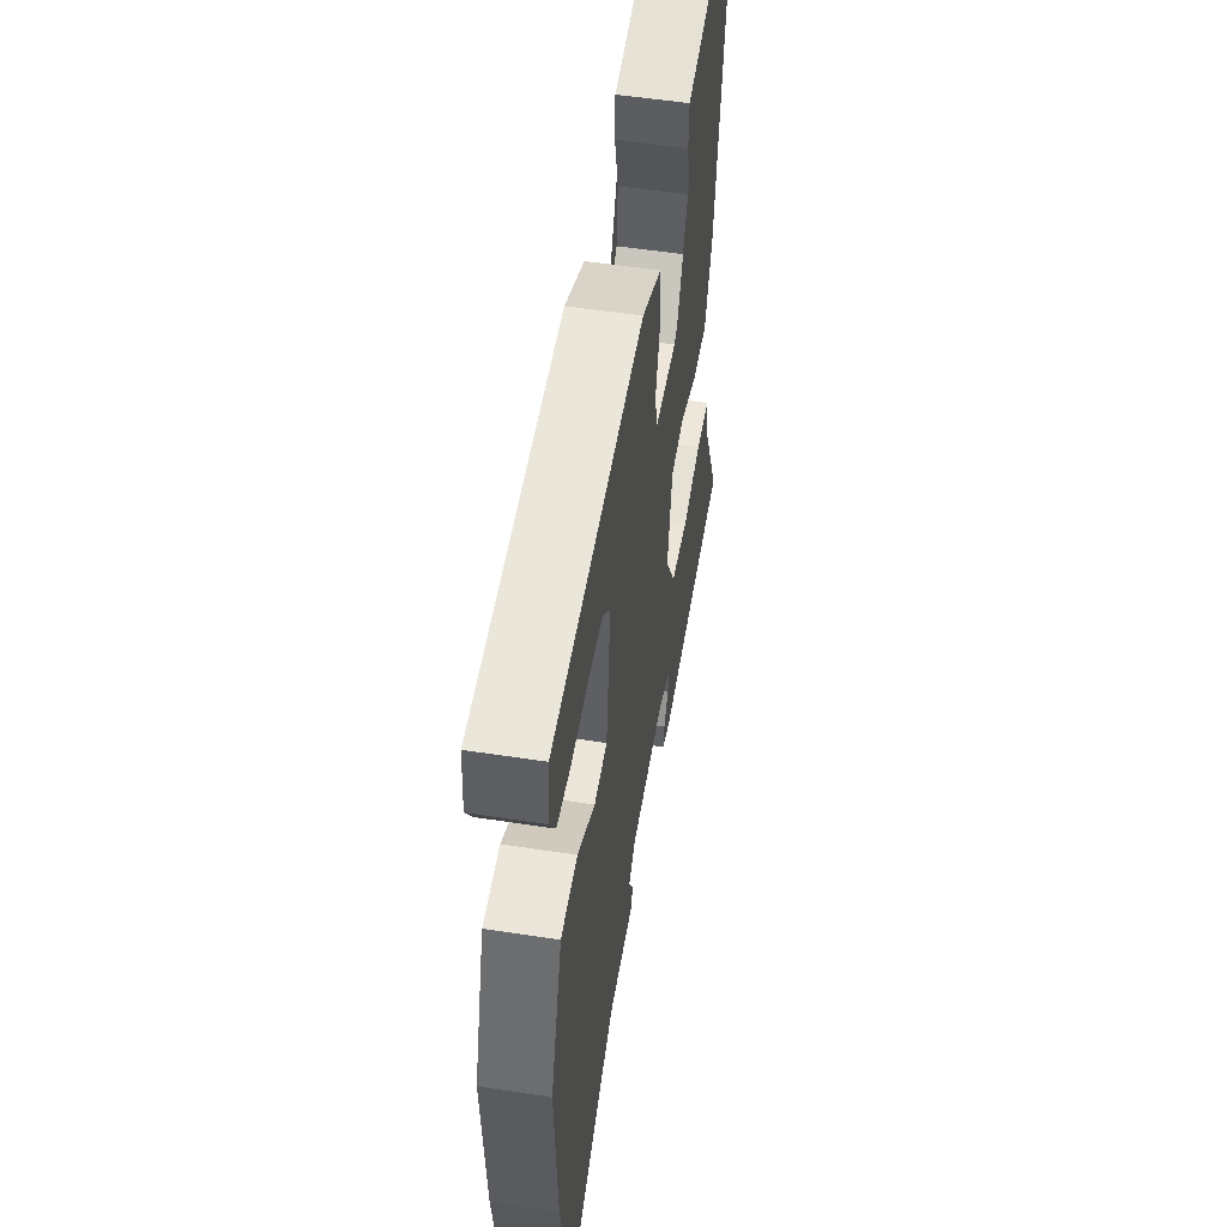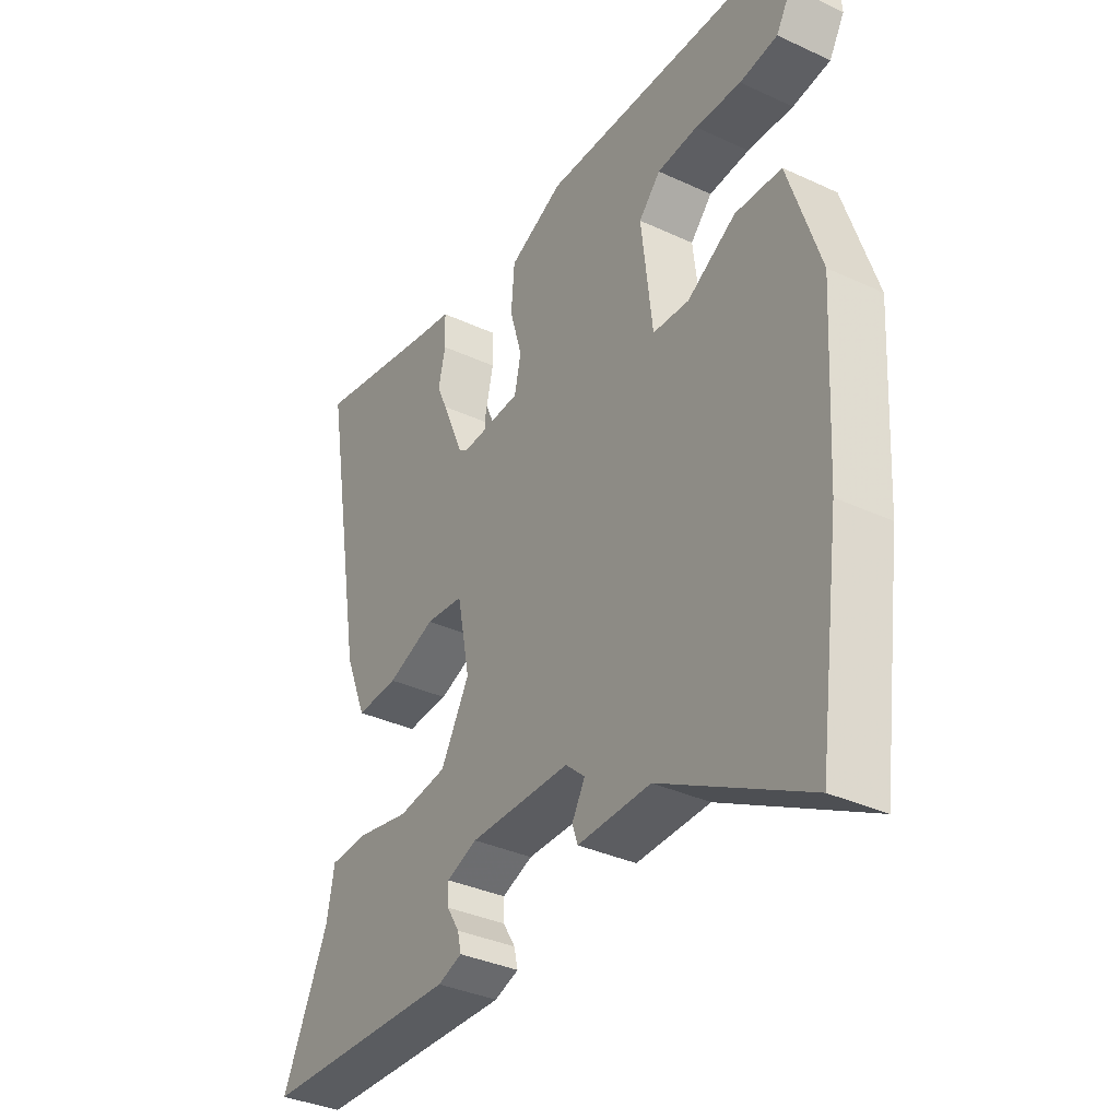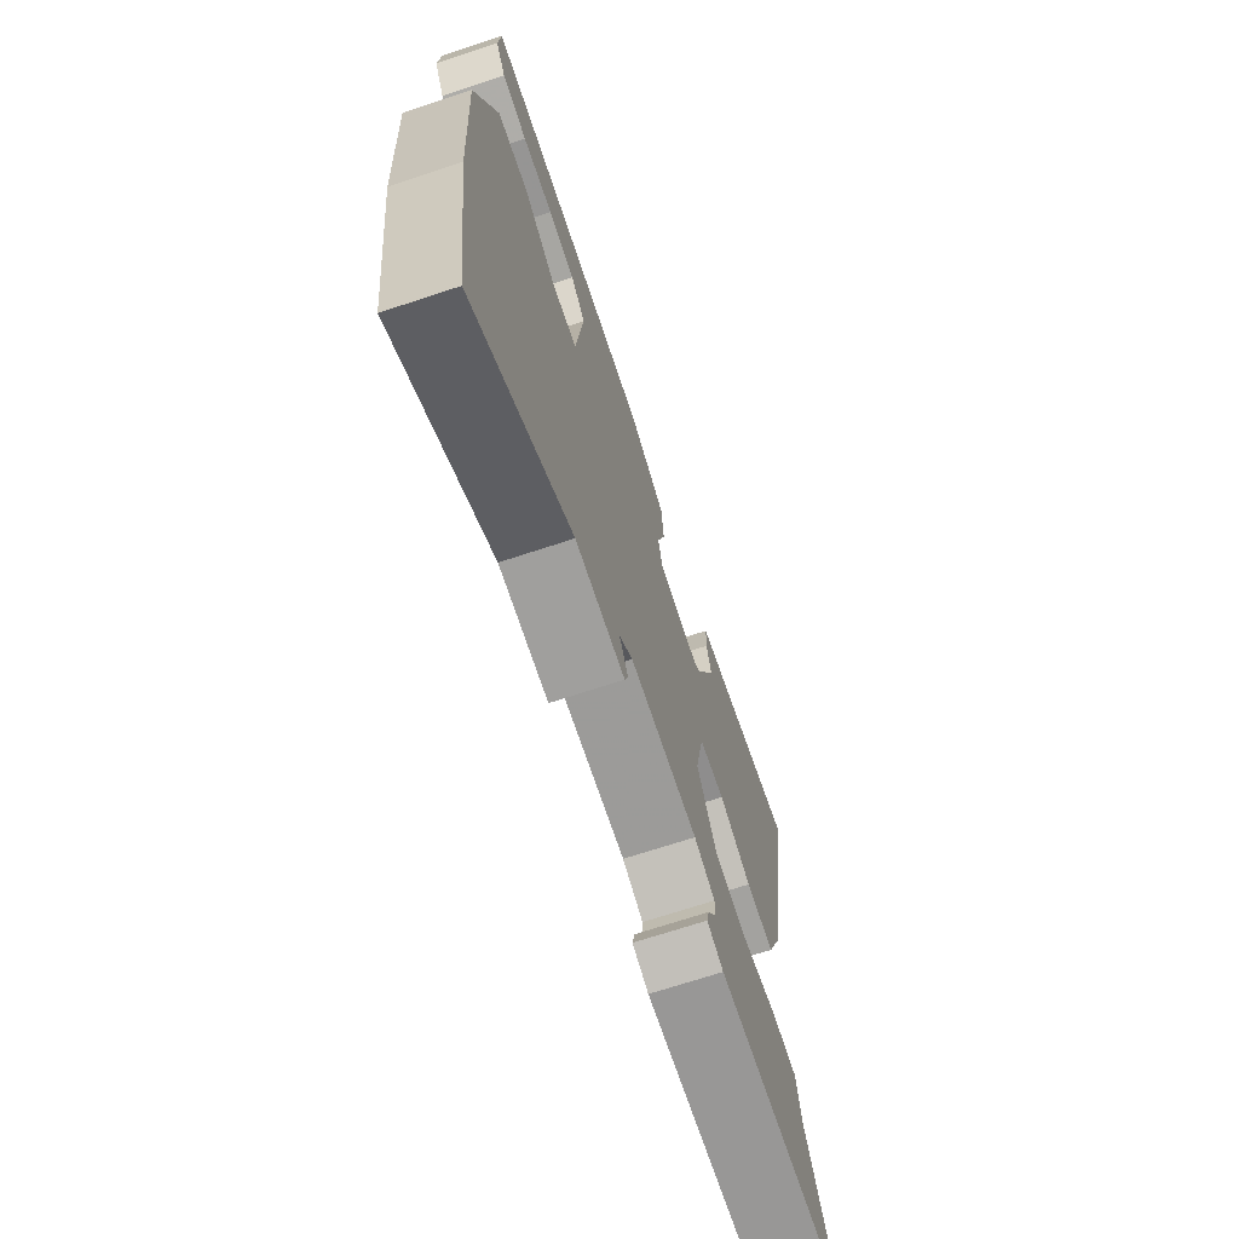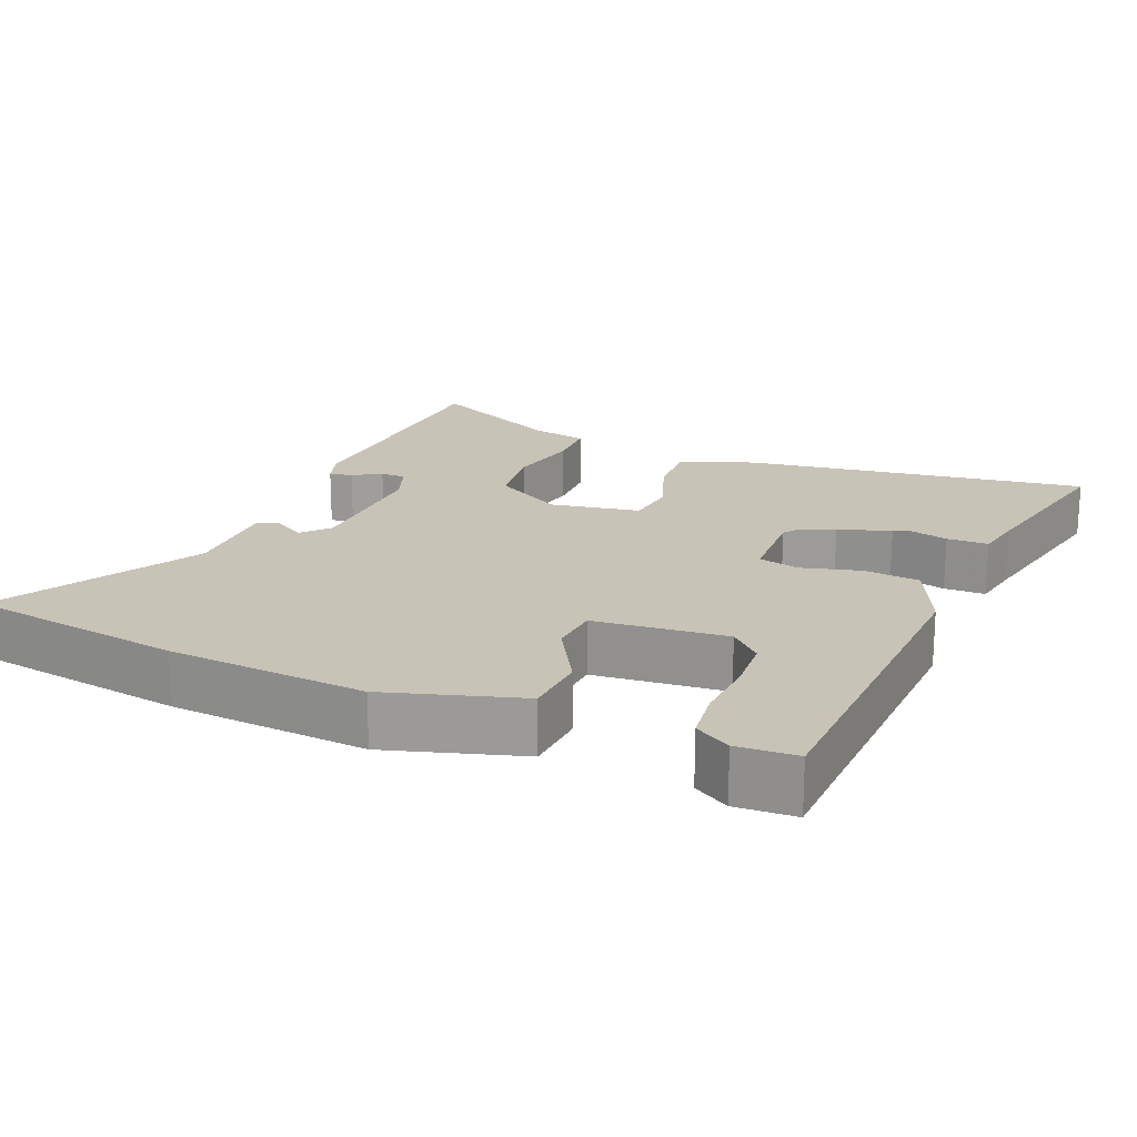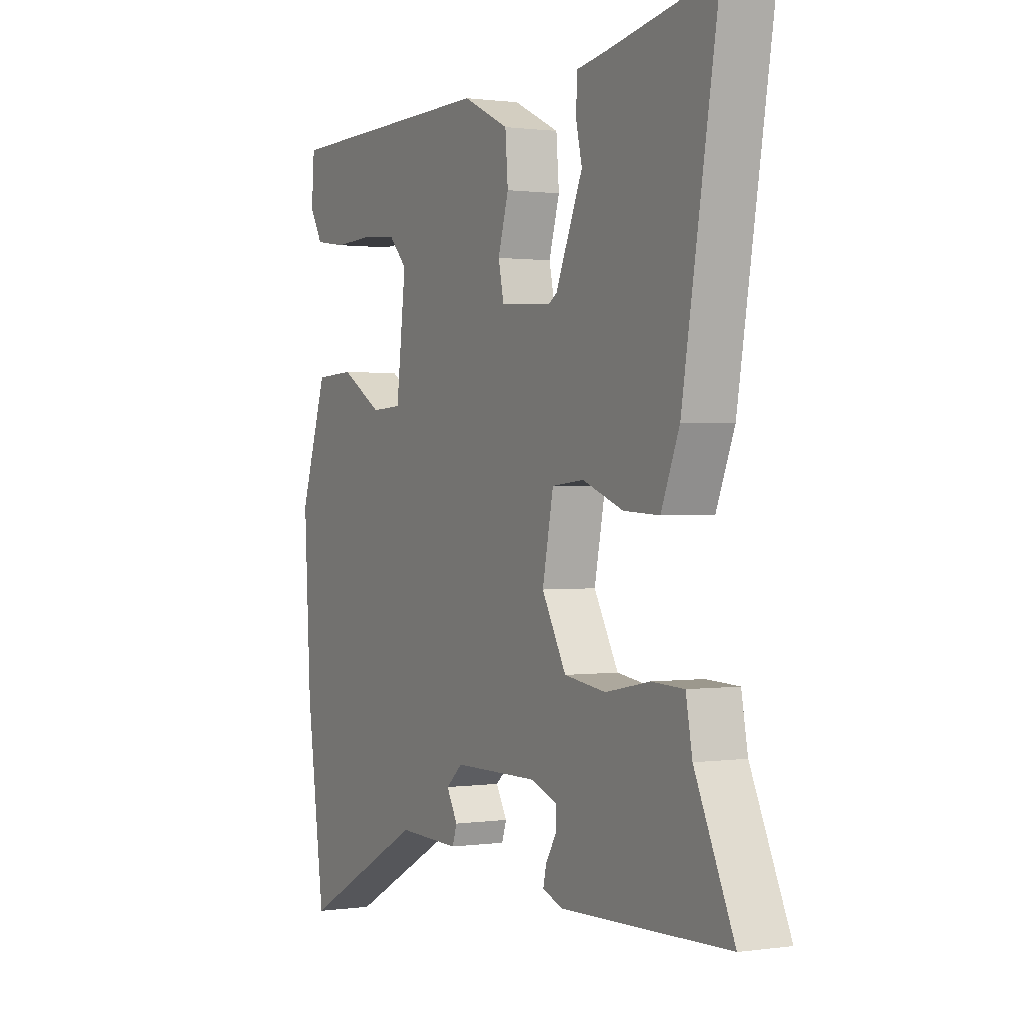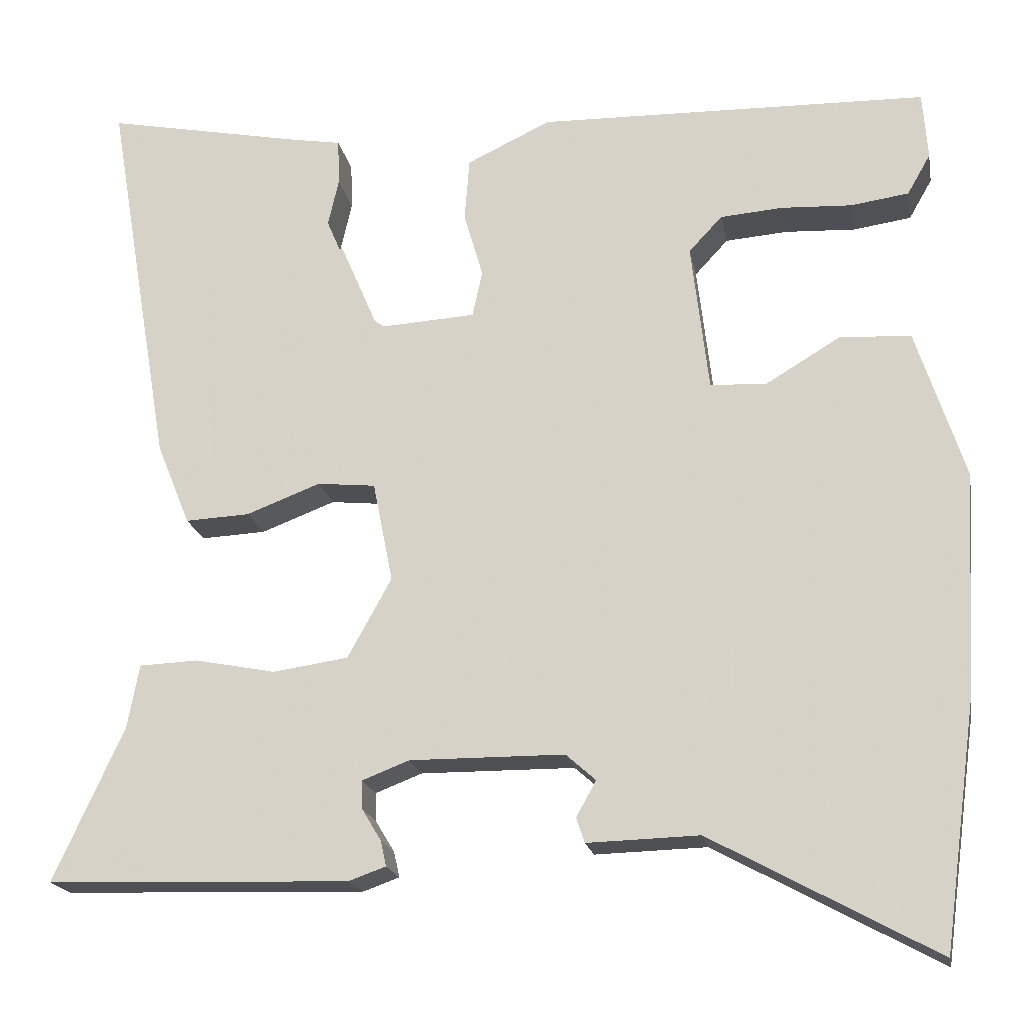
<metadata>
{"format":"obj","ext":"obj","renderer":"f3d","projection":"perspective","resolution":1024,"background":"white","views":[{"elev":53.1,"azim":-80.6,"up":"+Z"},{"elev":-35.4,"azim":-121.6,"up":"+Z"},{"elev":-69.9,"azim":-71.7,"up":"+Z"},{"elev":19.6,"azim":-66.1,"up":"+Y"},{"elev":0.8,"azim":61.8,"up":"+Z"},{"elev":-18.9,"azim":-169.6,"up":"+Z"}]}
</metadata>
<code>
v -0.511 0.07 0.464
v -0.042 0.07 0.474
v 0.059 0.07 0.426
v 0.065 0.07 0.35
v 0.042 0.07 0.271
v 0.054 0.07 0.215
v 0.167 0.07 0.208
v 0.241 0.07 0.259
v 0.248 0.07 0.335
v 0.23 0.07 0.414
v 0.232 0.07 0.47
v 0.296 0.07 0.481
v 0.531 0.07 0.527
v 0.453 0.07 0.065
v 0.413 0.07 -0.034
v 0.335 0.07 -0.03
v 0.246 0.07 0.004
v 0.176 0.07 -0.003
v 0.152 0.07 -0.124
v 0.205 0.07 -0.22
v 0.296 0.07 -0.233
v 0.393 0.07 -0.214
v 0.464 0.07 -0.217
v 0.478 0.07 -0.293
v 0.563 0.07 -0.479
v 0.198 0.07 -0.49
v 0.153 0.07 -0.474
v 0.16 0.07 -0.443
v 0.183 0.07 -0.405
v 0.184 0.07 -0.371
v 0.127 0.07 -0.349
v -0.059 0.07 -0.35
v -0.095 0.07 -0.382
v -0.071 0.07 -0.425
v -0.081 0.07 -0.455
v -0.216 0.07 -0.451
v -0.487 0.07 -0.598
v -0.527 0.07 -0.304
v -0.542 0.07 -0.035
v -0.483 0.07 0.146
v -0.397 0.07 0.15
v -0.307 0.07 0.096
v -0.24 0.07 0.1
v -0.219 0.07 0.279
v -0.259 0.07 0.322
v -0.334 0.07 0.328
v -0.419 0.07 0.324
v -0.489 0.07 0.334
v -0.517 0.07 0.383
v -0.511 0 0.464
v -0.042 0 0.474
v 0.059 0 0.426
v 0.065 0 0.35
v 0.042 0 0.271
v 0.054 0 0.215
v 0.167 0 0.208
v 0.241 0 0.259
v 0.248 0 0.335
v 0.23 0 0.414
v 0.232 0 0.47
v 0.296 0 0.481
v 0.531 0 0.527
v 0.453 0 0.065
v 0.413 0 -0.034
v 0.335 0 -0.03
v 0.246 0 0.004
v 0.176 0 -0.003
v 0.152 0 -0.124
v 0.205 0 -0.22
v 0.296 0 -0.233
v 0.393 0 -0.214
v 0.464 0 -0.217
v 0.478 0 -0.293
v 0.563 0 -0.479
v 0.198 0 -0.49
v 0.153 0 -0.474
v 0.16 0 -0.443
v 0.183 0 -0.405
v 0.184 0 -0.371
v 0.127 0 -0.349
v -0.059 0 -0.35
v -0.095 0 -0.382
v -0.071 0 -0.425
v -0.081 0 -0.455
v -0.216 0 -0.451
v -0.487 0 -0.598
v -0.527 0 -0.304
v -0.542 0 -0.035
v -0.483 0 0.146
v -0.397 0 0.15
v -0.307 0 0.096
v -0.24 0 0.1
v -0.219 0 0.279
v -0.259 0 0.322
v -0.334 0 0.328
v -0.419 0 0.324
v -0.489 0 0.334
v -0.517 0 0.383
f 2 3 4
f 1 2 4
f 49 1 4
f 48 49 4
f 47 48 4
f 46 47 4
f 45 46 4
f 44 45 4 5
f 43 44 5 6
f 40 41 42
f 39 40 42
f 38 39 42
f 37 38 42
f 36 37 42
f 36 42 43
f 33 34 35 36
f 43 6 7
f 36 43 7
f 33 36 7
f 32 33 7
f 27 28 29
f 26 27 29
f 25 26 29
f 24 25 29
f 24 29 30
f 23 24 30
f 22 23 30
f 21 22 30
f 20 21 30 31
f 15 16 17
f 14 15 17
f 13 14 17
f 12 13 17
f 12 17 18
f 9 10 11 12
f 8 9 12
f 32 7 8
f 19 20 31 32
f 18 19 32
f 12 18 32
f 32 12 8
f 53 52 51
f 53 51 50
f 53 50 98
f 53 98 97
f 53 97 96
f 53 96 95
f 53 95 94
f 54 53 94 93
f 55 54 93 92
f 91 90 89
f 91 89 88
f 91 88 87
f 91 87 86
f 91 86 85
f 92 91 85
f 85 84 83 82
f 56 55 92
f 56 92 85
f 56 85 82
f 56 82 81
f 78 77 76
f 78 76 75
f 78 75 74
f 78 74 73
f 79 78 73
f 79 73 72
f 79 72 71
f 79 71 70
f 80 79 70 69
f 66 65 64
f 66 64 63
f 66 63 62
f 66 62 61
f 67 66 61
f 61 60 59 58
f 61 58 57
f 57 56 81
f 81 80 69 68
f 81 68 67
f 81 67 61
f 57 61 81
f 1 50 51 2
f 2 51 52 3
f 3 52 53 4
f 4 53 54 5
f 5 54 55 6
f 6 55 56 7
f 7 56 57 8
f 8 57 58 9
f 9 58 59 10
f 10 59 60 11
f 11 60 61 12
f 12 61 62 13
f 13 62 63 14
f 14 63 64 15
f 15 64 65 16
f 16 65 66 17
f 17 66 67 18
f 18 67 68 19
f 19 68 69 20
f 20 69 70 21
f 21 70 71 22
f 22 71 72 23
f 23 72 73 24
f 24 73 74 25
f 25 74 75 26
f 26 75 76 27
f 27 76 77 28
f 28 77 78 29
f 29 78 79 30
f 30 79 80 31
f 31 80 81 32
f 32 81 82 33
f 33 82 83 34
f 34 83 84 35
f 35 84 85 36
f 36 85 86 37
f 37 86 87 38
f 38 87 88 39
f 39 88 89 40
f 40 89 90 41
f 41 90 91 42
f 42 91 92 43
f 43 92 93 44
f 44 93 94 45
f 45 94 95 46
f 46 95 96 47
f 47 96 97 48
f 48 97 98 49
f 49 98 50 1

</code>
